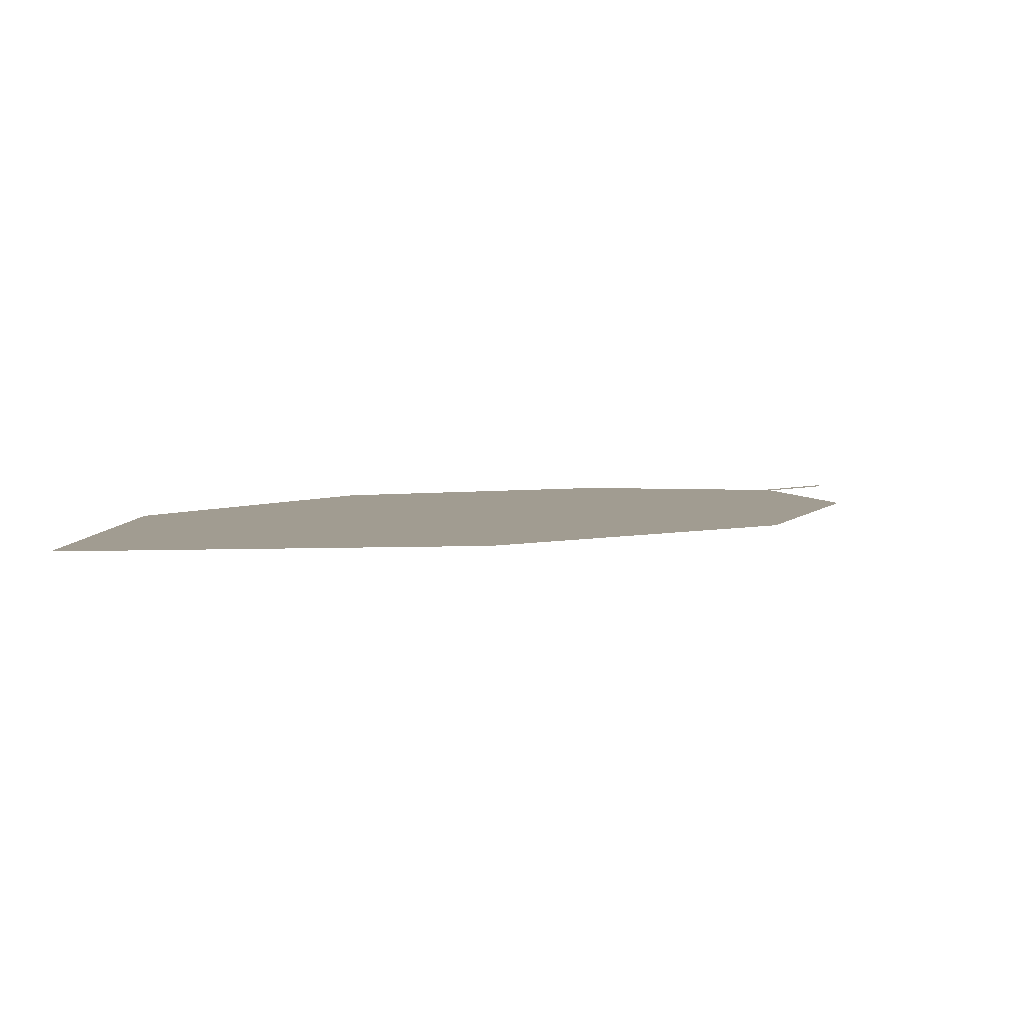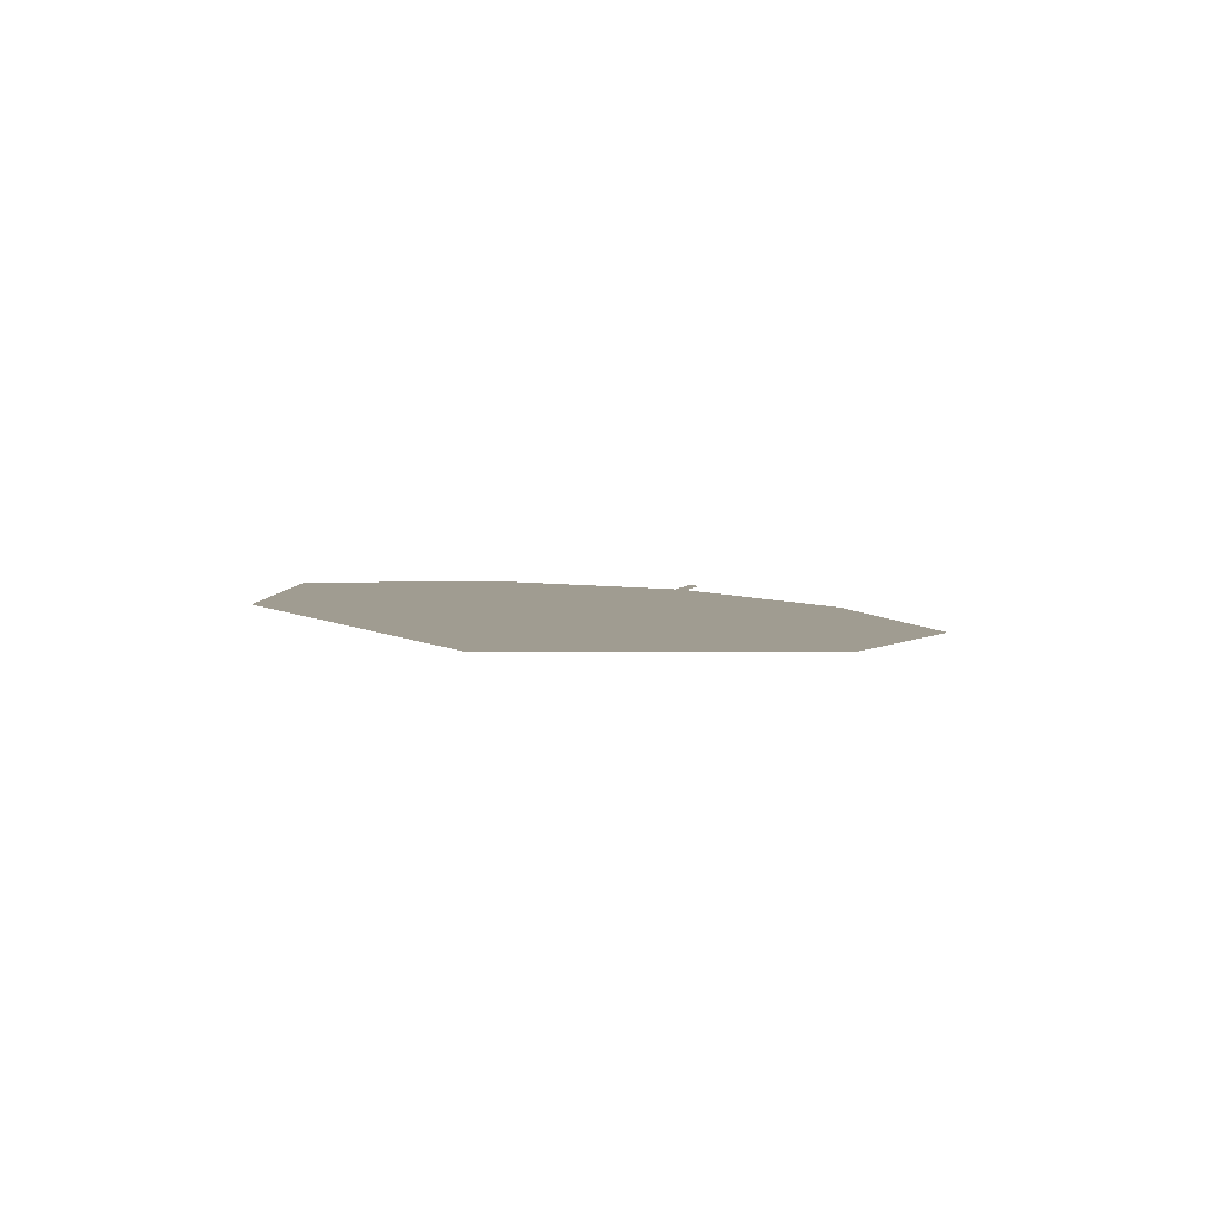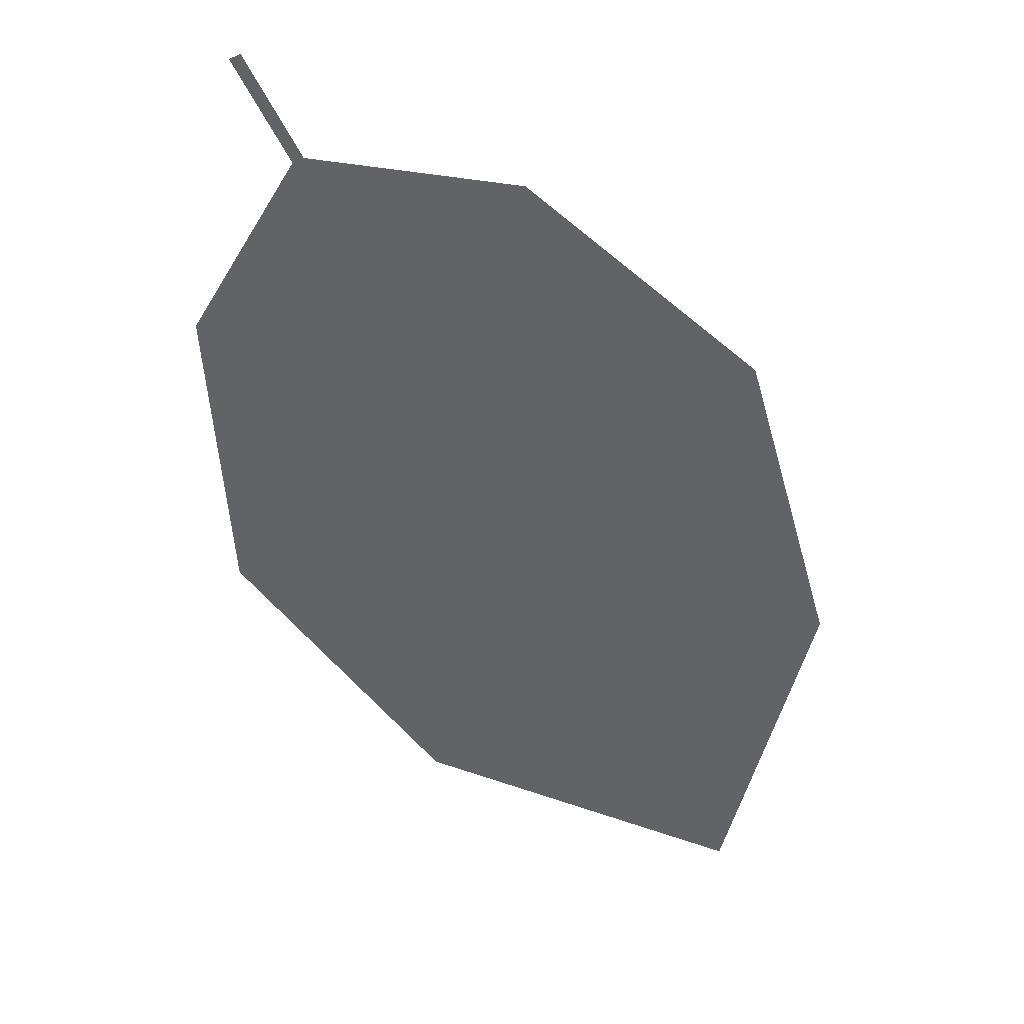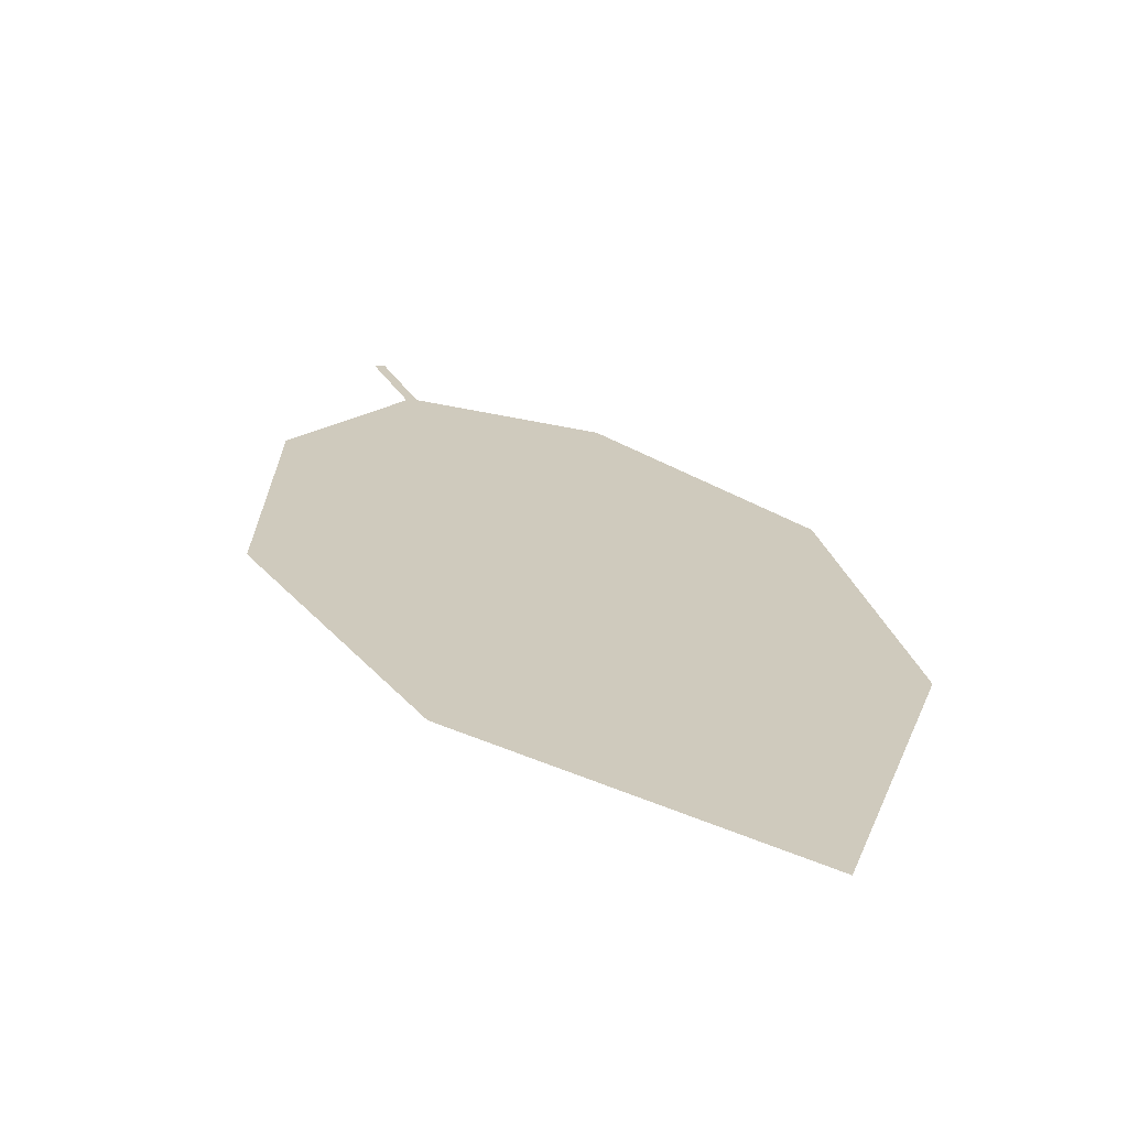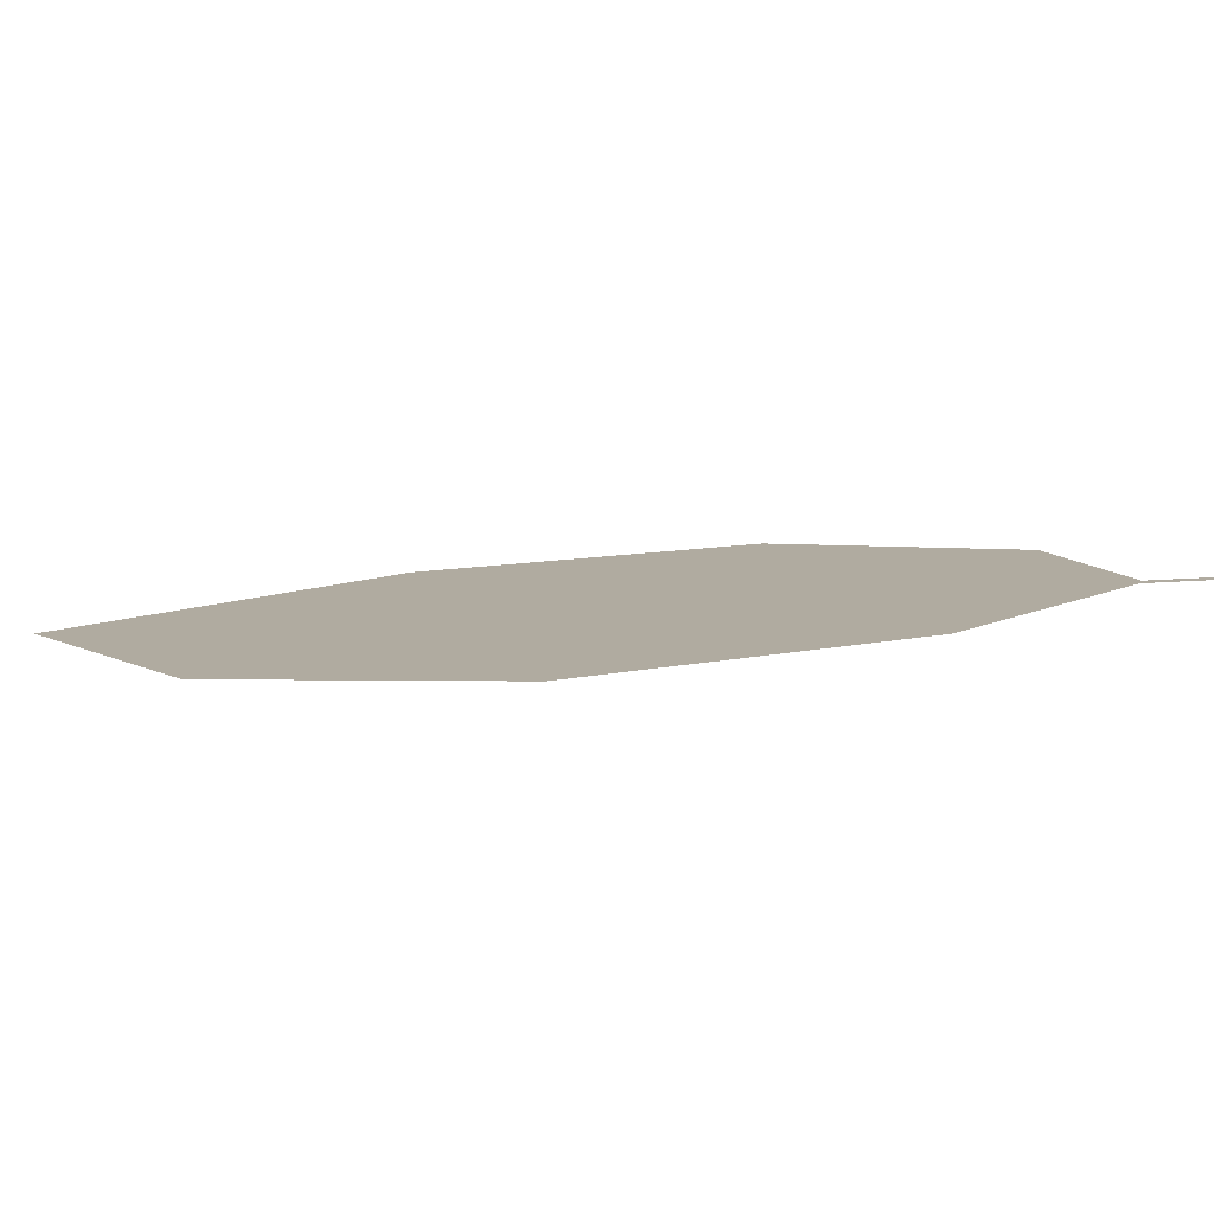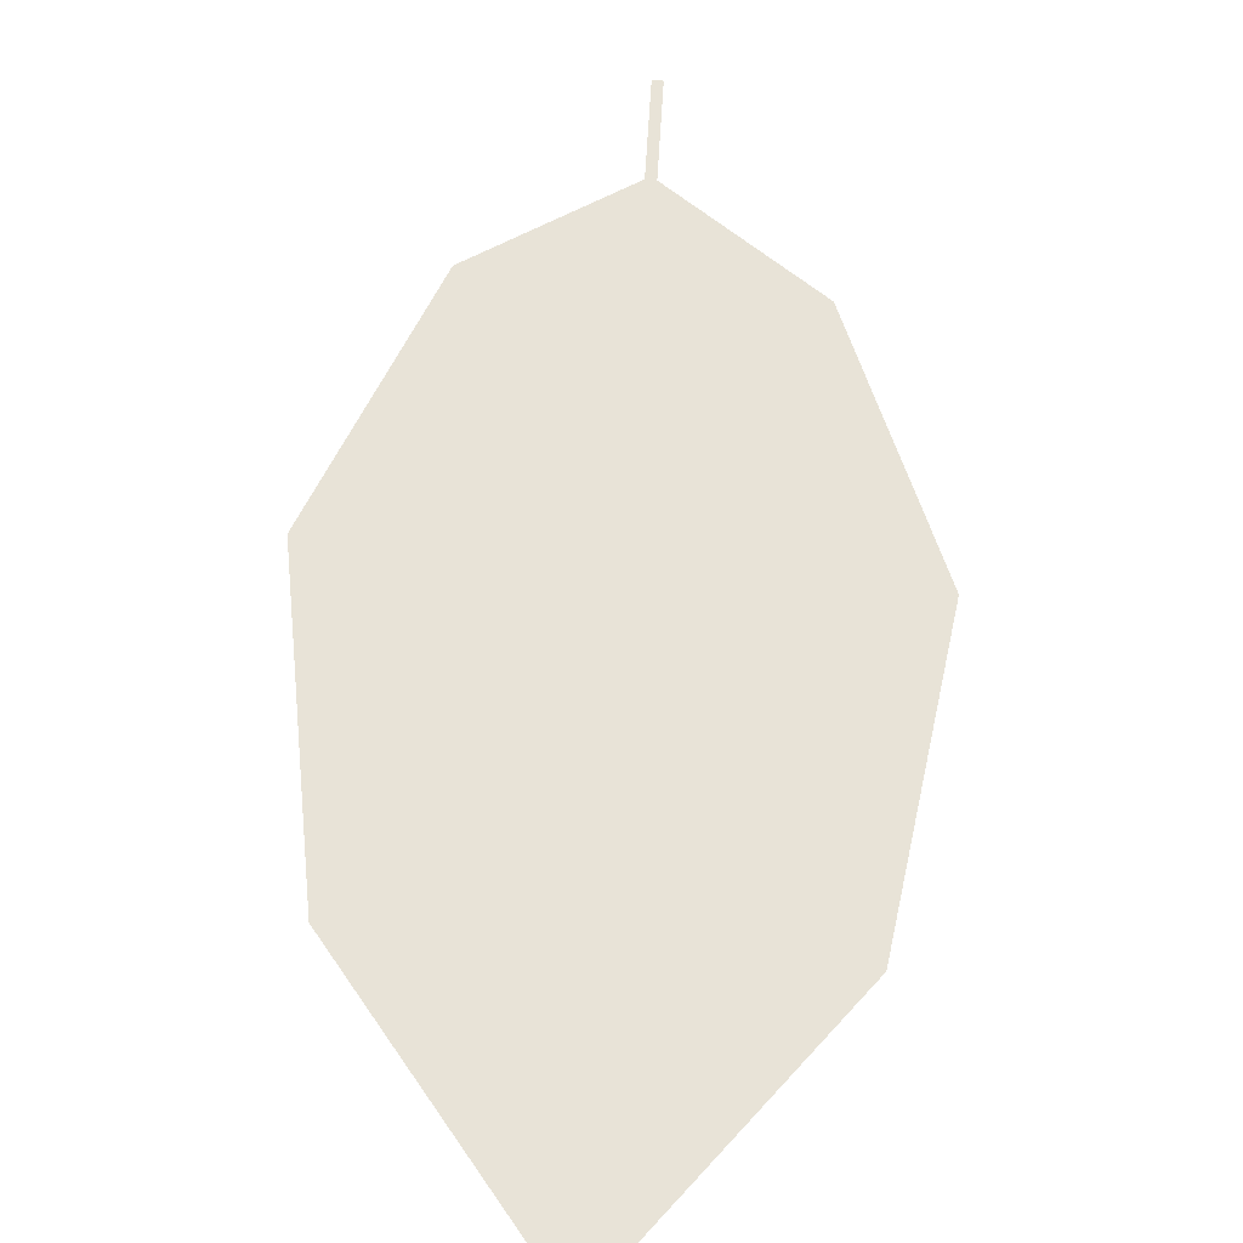
<metadata>
{"format":"obj","ext":"obj","renderer":"f3d","projection":"perspective","resolution":1024,"background":"white","views":[{"elev":-2.5,"azim":179.7,"up":"+Z"},{"elev":-2.5,"azim":147.6,"up":"+Z"},{"elev":-44.1,"azim":-16.6,"up":"+Z"},{"elev":19.3,"azim":117.0,"up":"+Z"},{"elev":7.4,"azim":-111.3,"up":"+Z"},{"elev":57.9,"azim":141.8,"up":"+Z"}]}
</metadata>
<code>
o Leaves.077_leaves.077
v -0.05182 -0.1962 2.172
v -0.04189 -0.1851 2.171
v -0.05295 -0.1953 2.172
v -0.04302 -0.1841 2.17
v -0.04939 -0.1587 2.167
v -0.000392 -0.09233 2.159
v 0.04458 -0.1317 2.164
v -0.0358 -0.1209 2.163
v 0.04692 -0.08413 2.158
v 0.02041 -0.1702 2.169
v -0.01566 -0.1882 2.171
f 1 2 4 3
f 6 8 5 4
f 7 6 4 2
f 7 9 6
f 2 11 10 7

</code>
